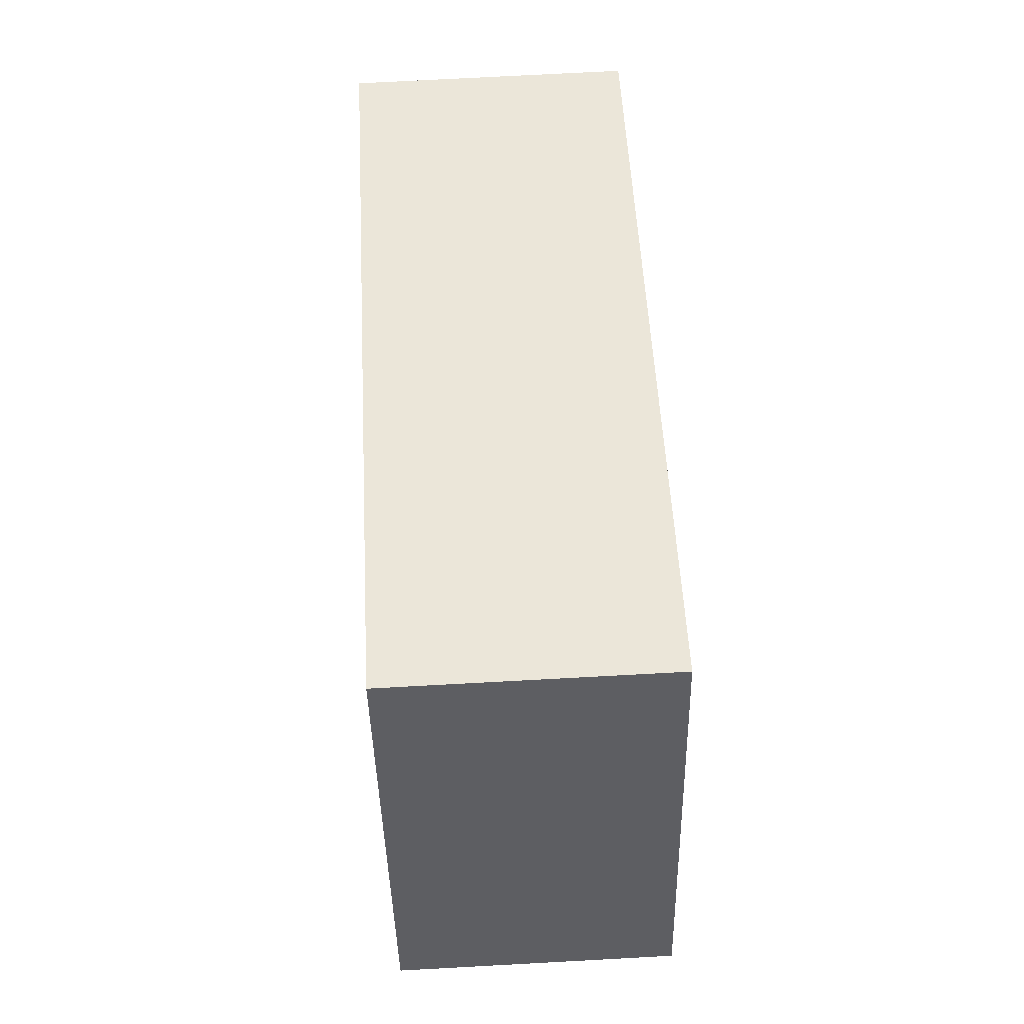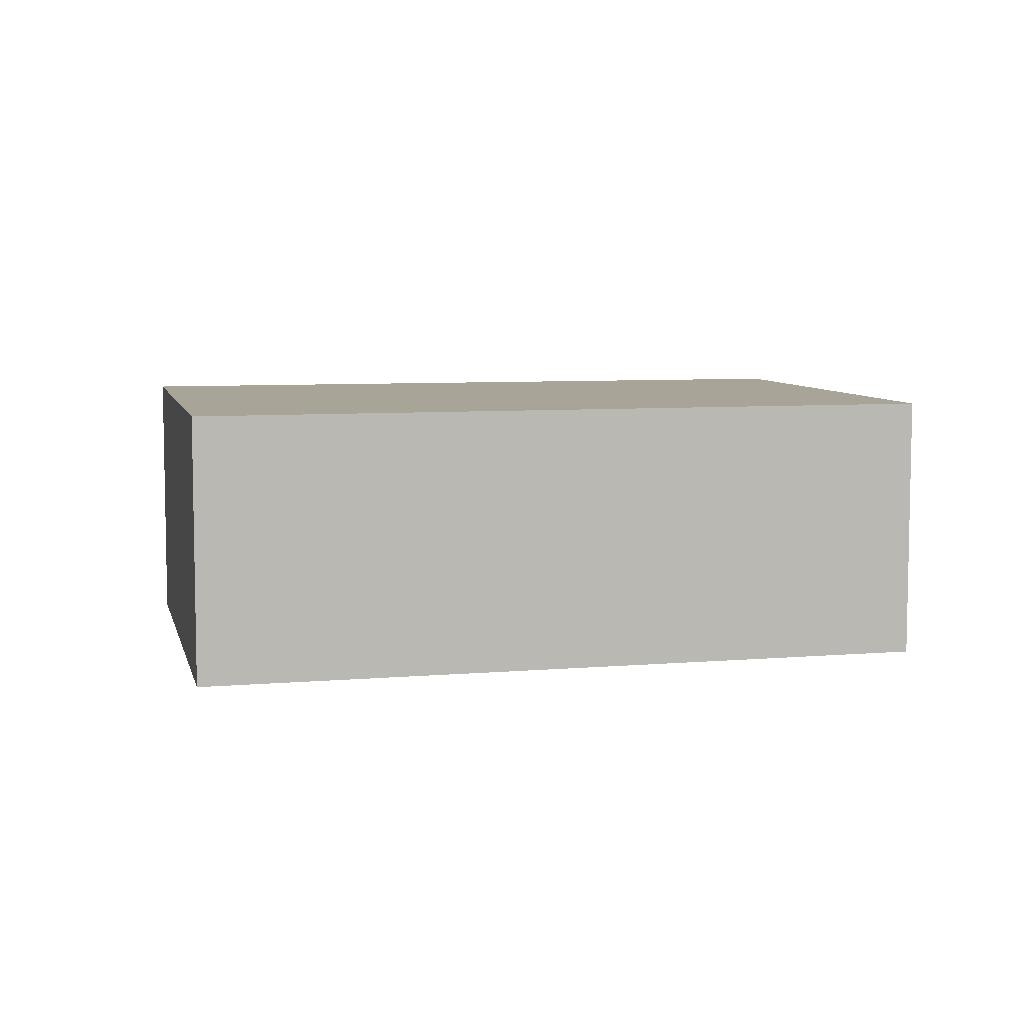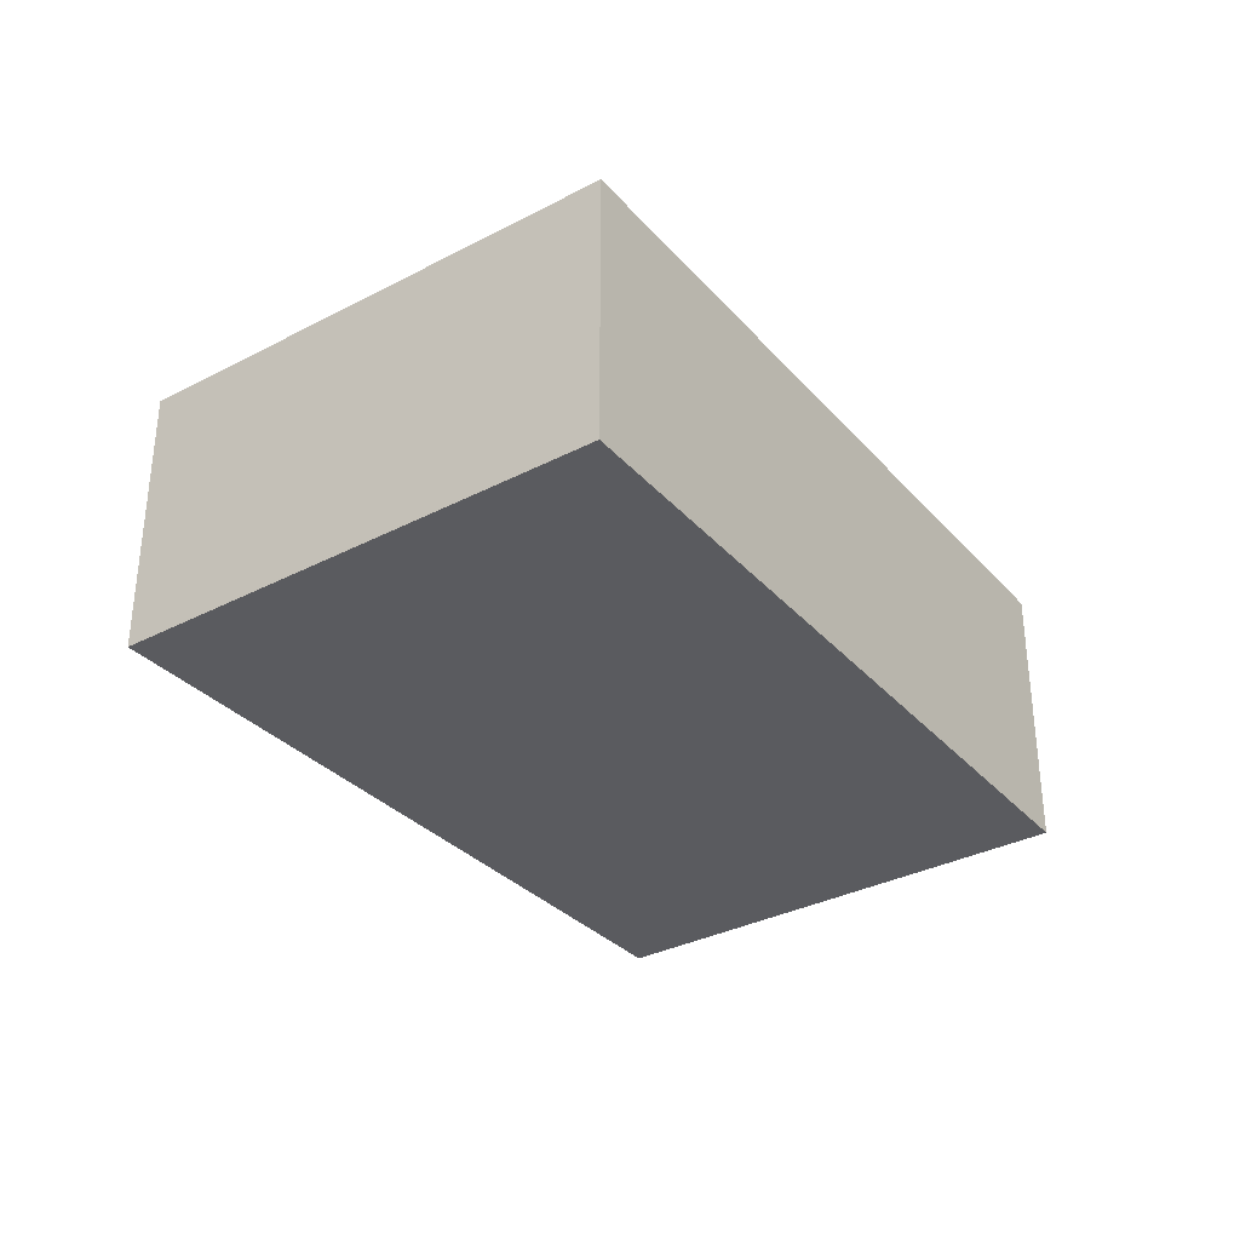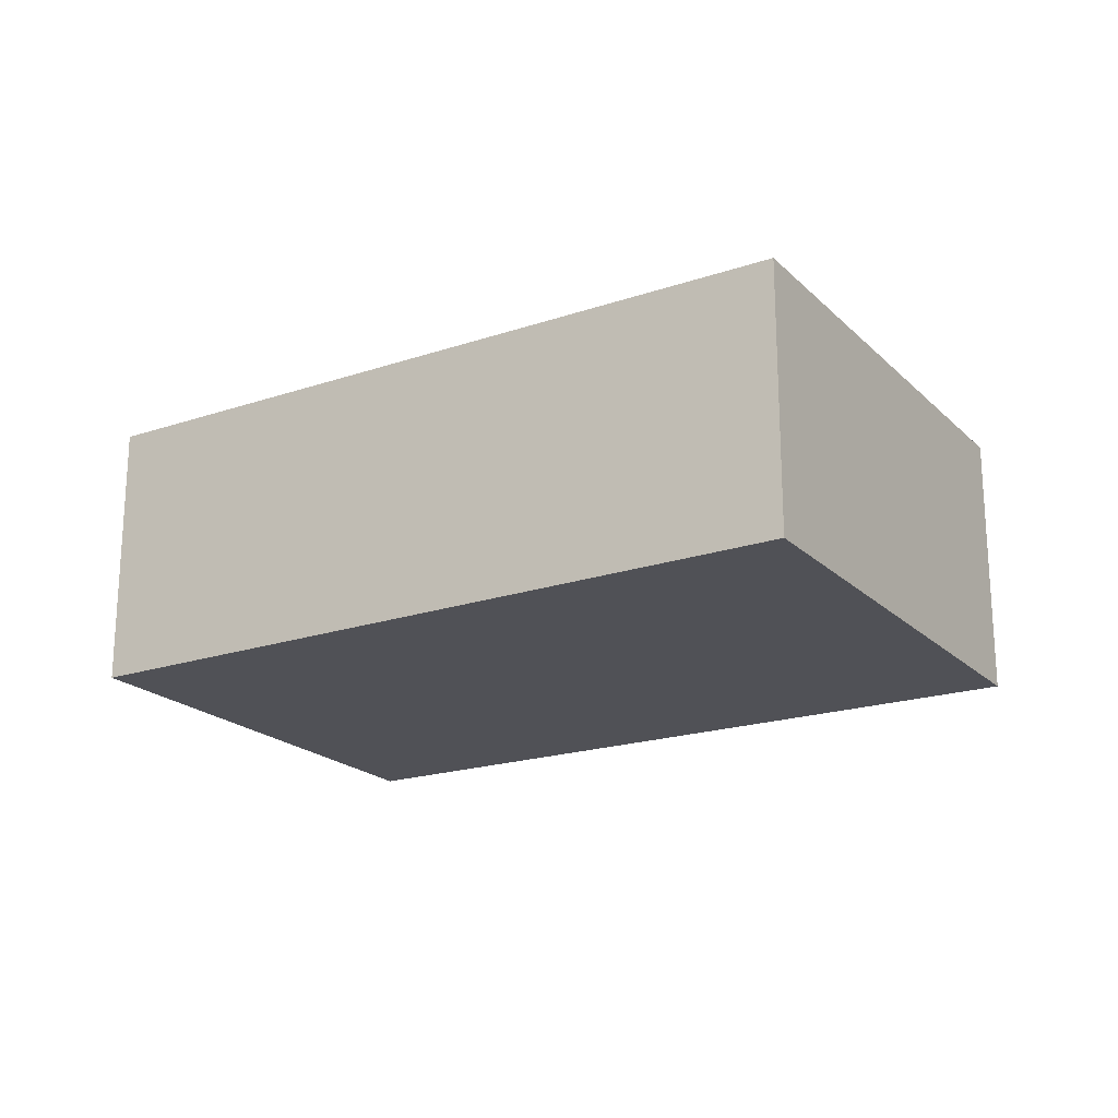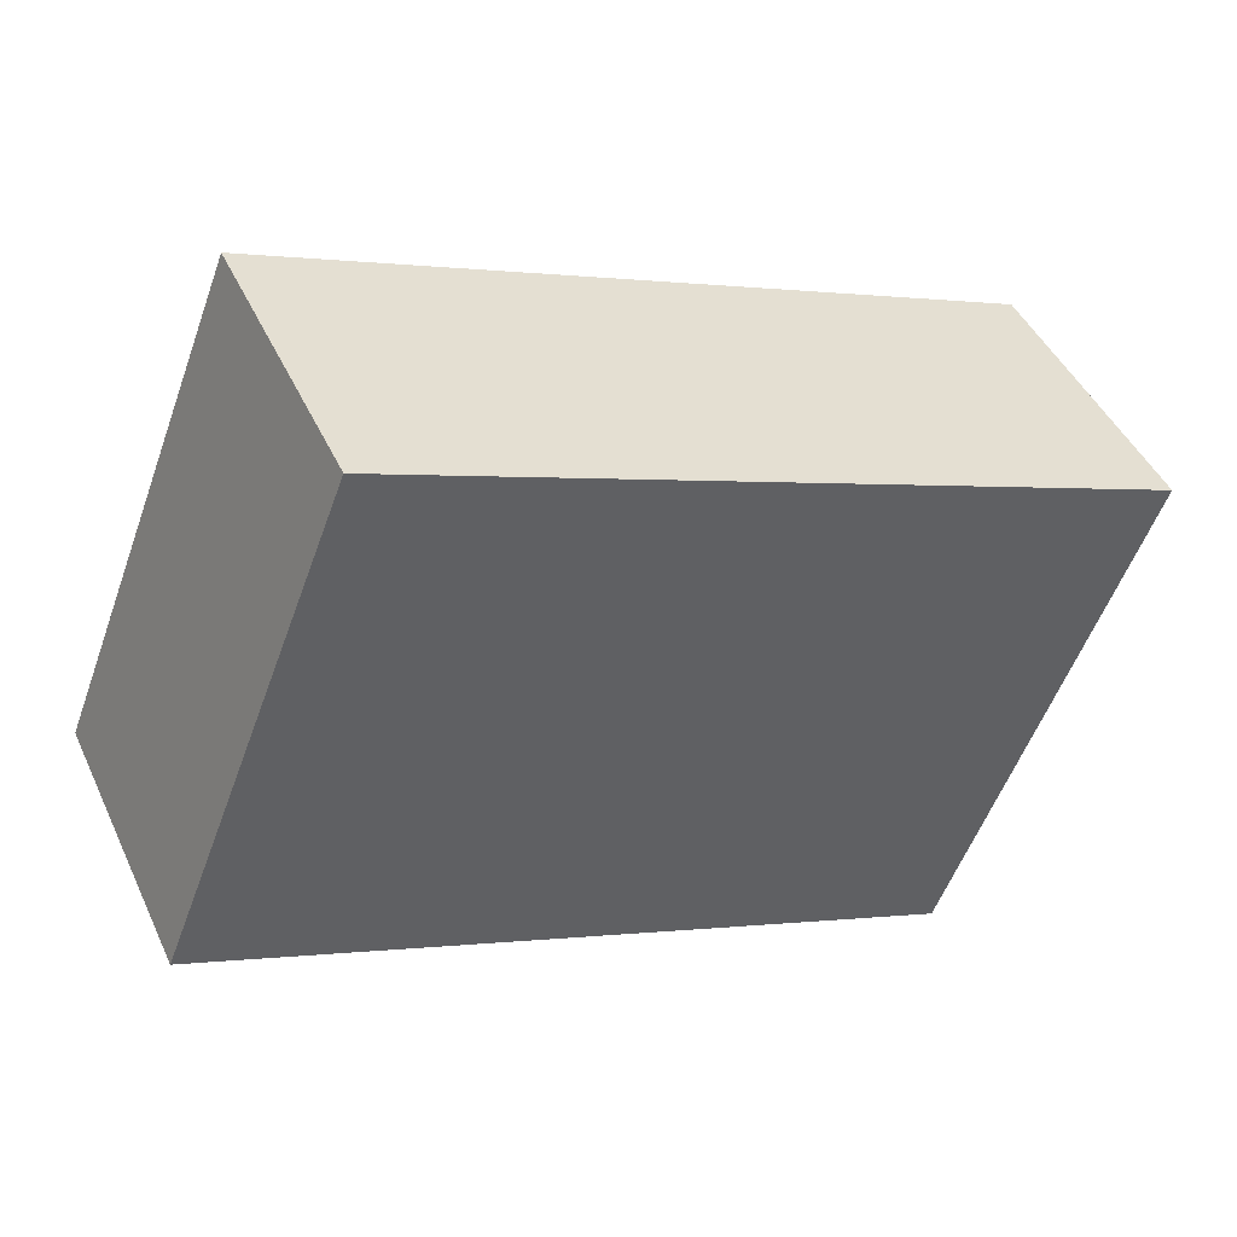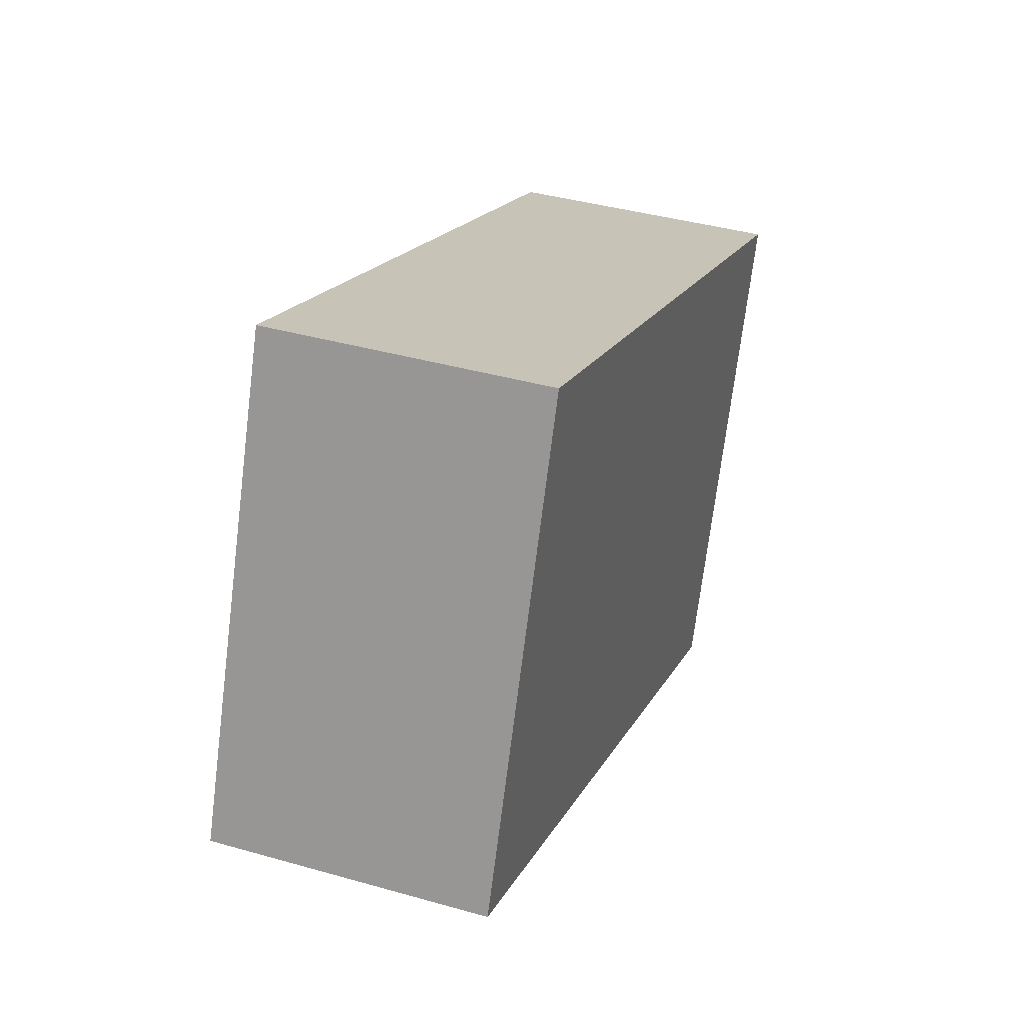
<metadata>
{"format":"obj","ext":"obj","renderer":"f3d","projection":"perspective","resolution":1024,"background":"white","views":[{"elev":72.2,"azim":-93.1,"up":"+Z"},{"elev":7.0,"azim":-171.5,"up":"+Y"},{"elev":-33.3,"azim":147.1,"up":"+Y"},{"elev":-20.5,"azim":53.0,"up":"+Y"},{"elev":45.2,"azim":-23.9,"up":"+Z"},{"elev":39.5,"azim":-70.5,"up":"+Z"}]}
</metadata>
<code>
v  0 2.41 1.476e-16
v  7.959 2.41 1.562
v  6.311 2.41 -2.625
v  1.599 2.41 4.065
v  6.311 1.607e-16 -2.625
v  0 0 0
v  1.599 -2.489e-16 4.065
v  7.959 -9.564e-17 1.562
g defaultobject
f 1 2 3
f 2 1 4
f 5 1 3
f 1 5 6
f 6 4 1
f 4 6 7
f 7 2 4
f 2 7 8
f 8 3 2
f 3 8 5
f 8 6 5
f 6 8 7

</code>
